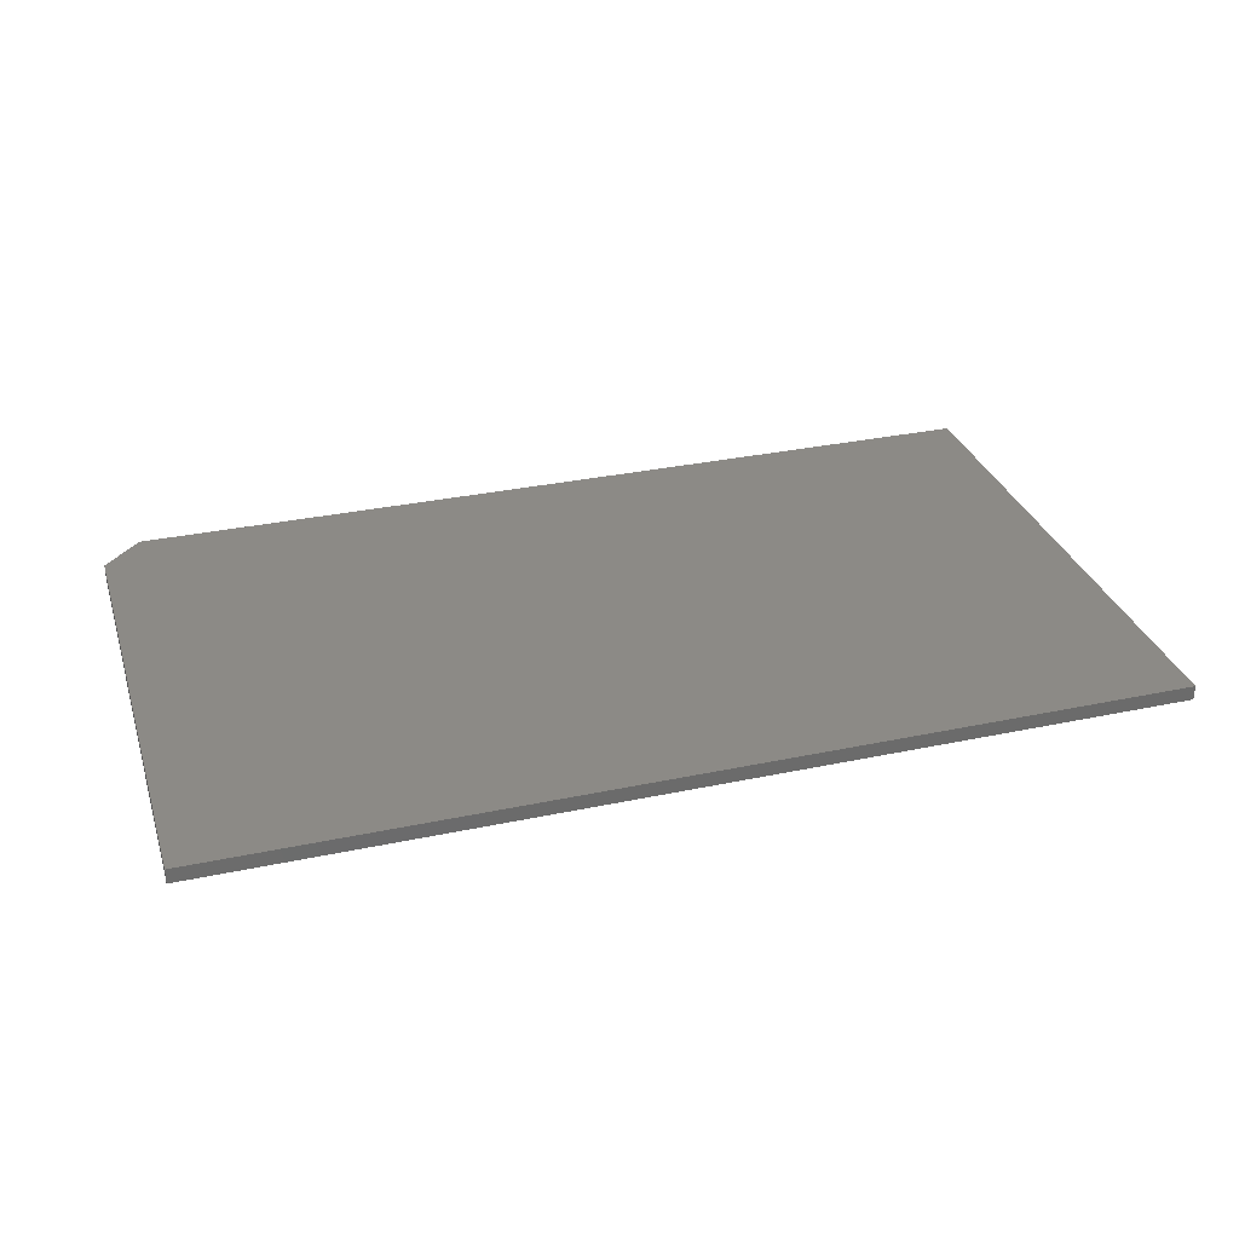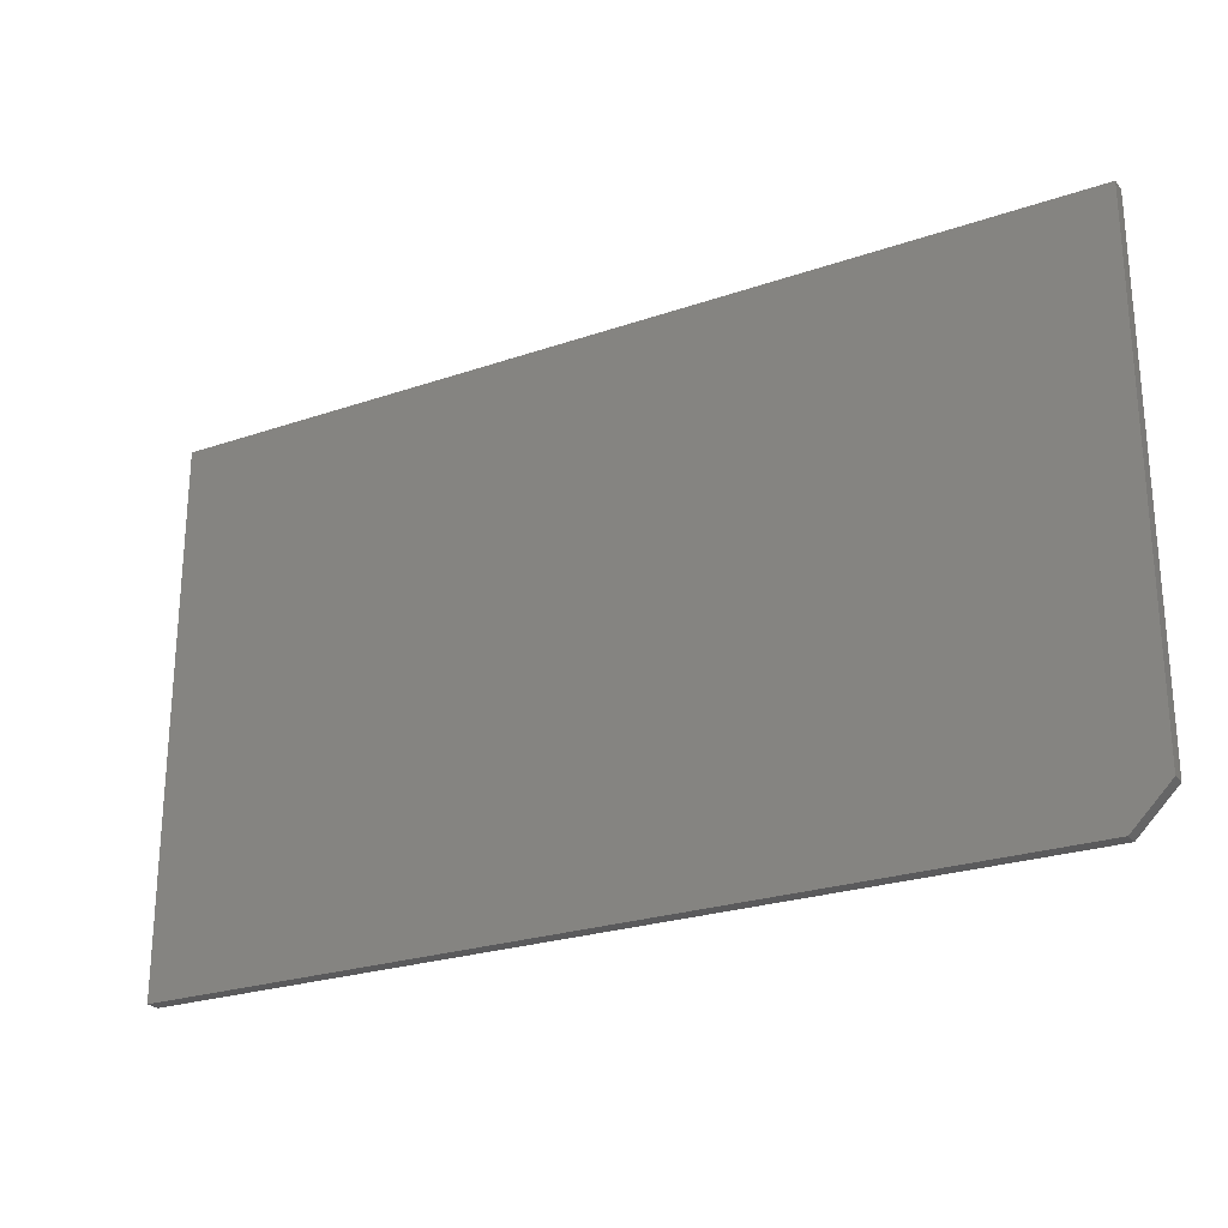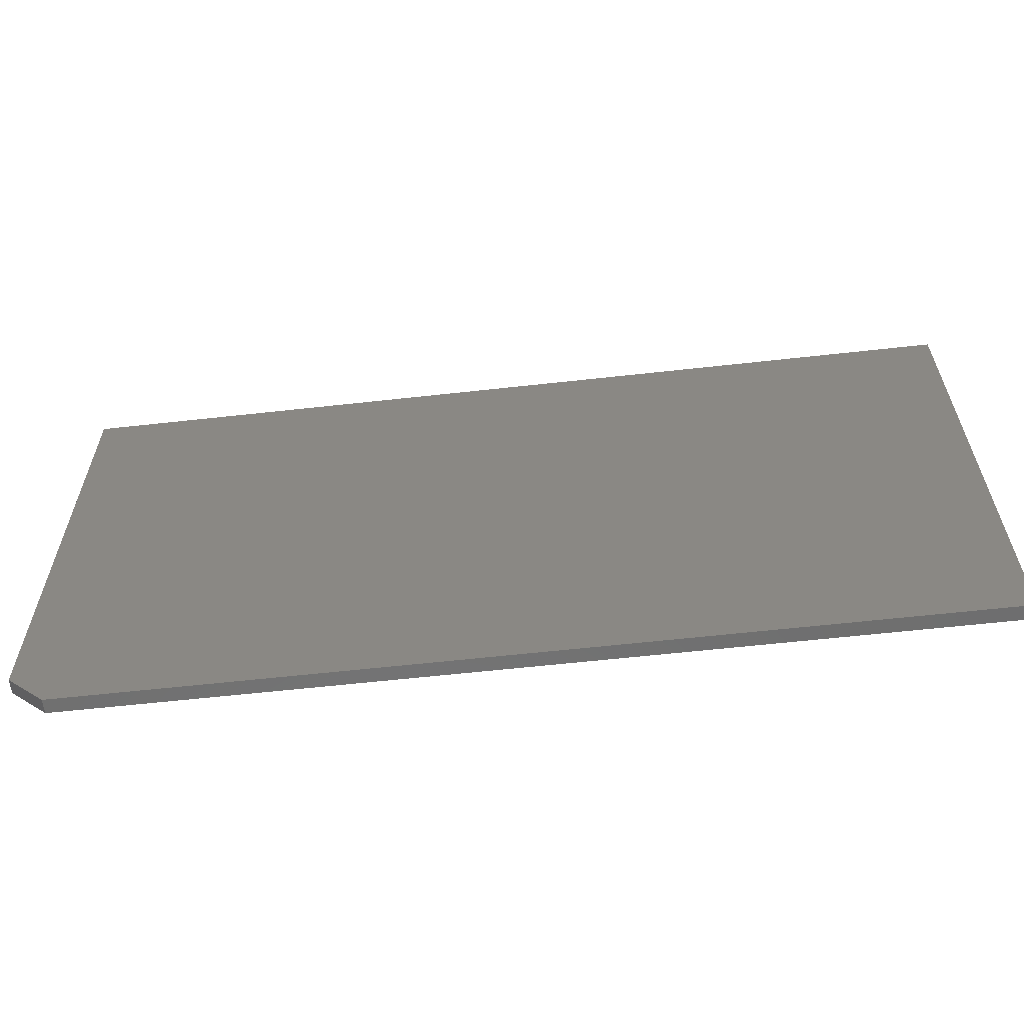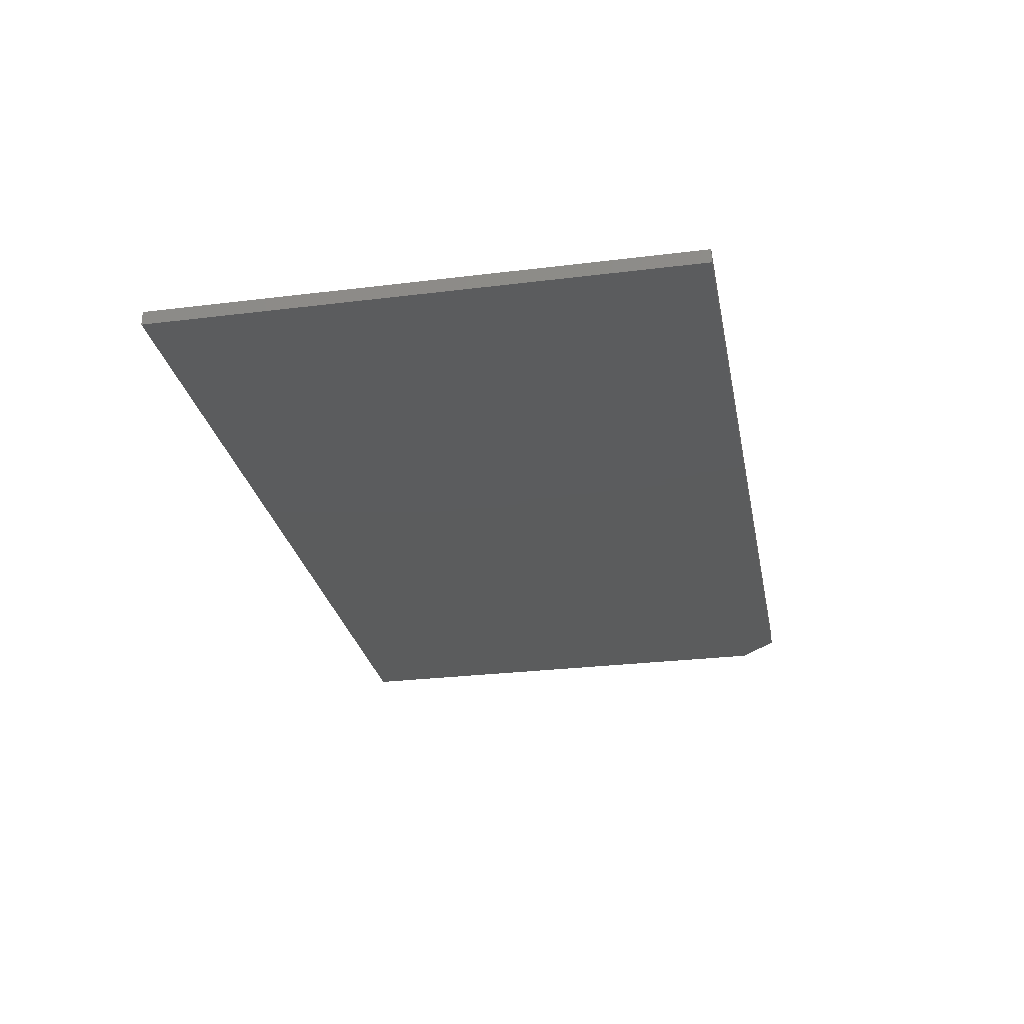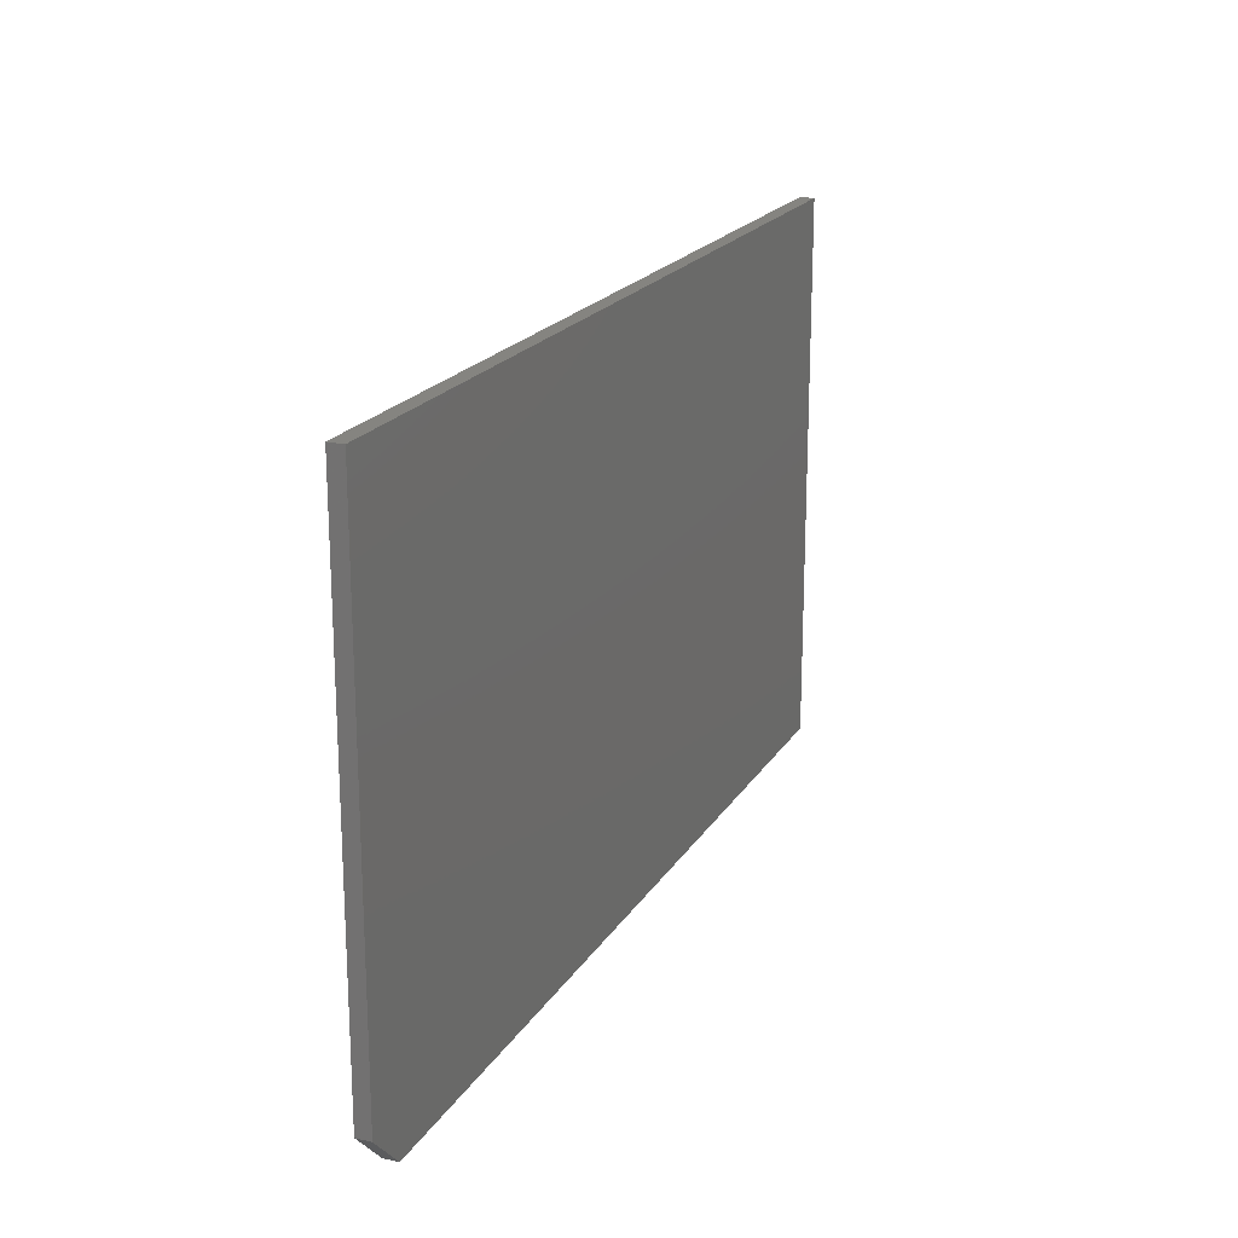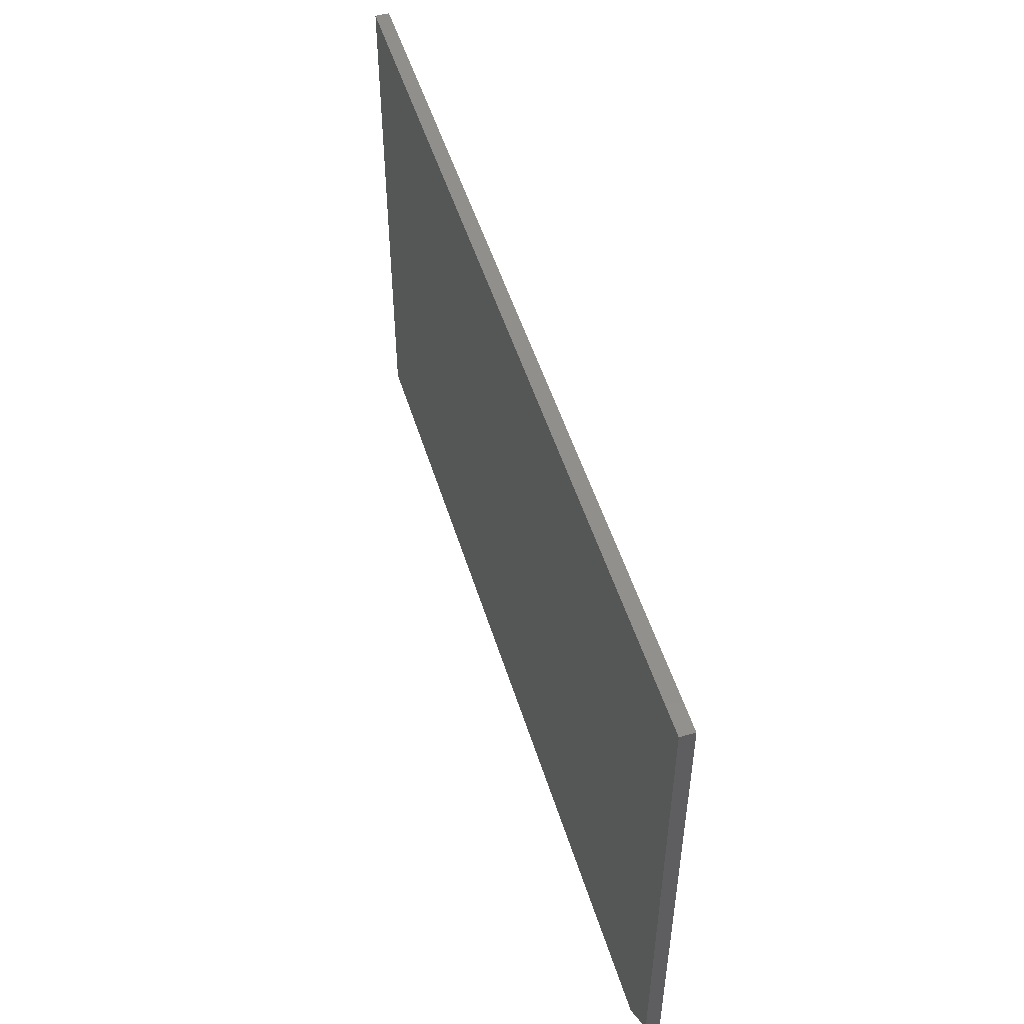
<metadata>
{"format":"stl","ext":"stl","renderer":"f3d","projection":"perspective","resolution":1024,"background":"white","views":[{"elev":31.5,"azim":163.2,"up":"+Z"},{"elev":-24.7,"azim":29.4,"up":"+Y"},{"elev":-60.8,"azim":-173.5,"up":"+Y"},{"elev":-27.4,"azim":-79.2,"up":"+Z"},{"elev":19.9,"azim":112.8,"up":"+Y"},{"elev":50.8,"azim":73.1,"up":"+Y"}]}
</metadata>
<code>
# stl→obj: 10 verts, 16 faces
v 0.75 0.4389 0.02344
v -0.75 0.4389 0.02344
v 0.75 -0.3828 0.02344
v -0.75 -0.4453 0.02344
v 0.6875 -0.4453 0.02344
v 0.6875 -0.4453 0
v -0.75 -0.4453 0
v 0.75 -0.3828 0
v -0.75 0.4389 0
v 0.75 0.4389 0
f 1 2 3
f 3 2 4
f 3 4 5
f 6 7 8
f 8 7 9
f 8 9 10
f 3 8 1
f 1 8 10
f 4 7 5
f 5 7 6
f 8 3 6
f 6 3 5
f 2 9 4
f 4 9 7
f 1 10 2
f 2 10 9

</code>
